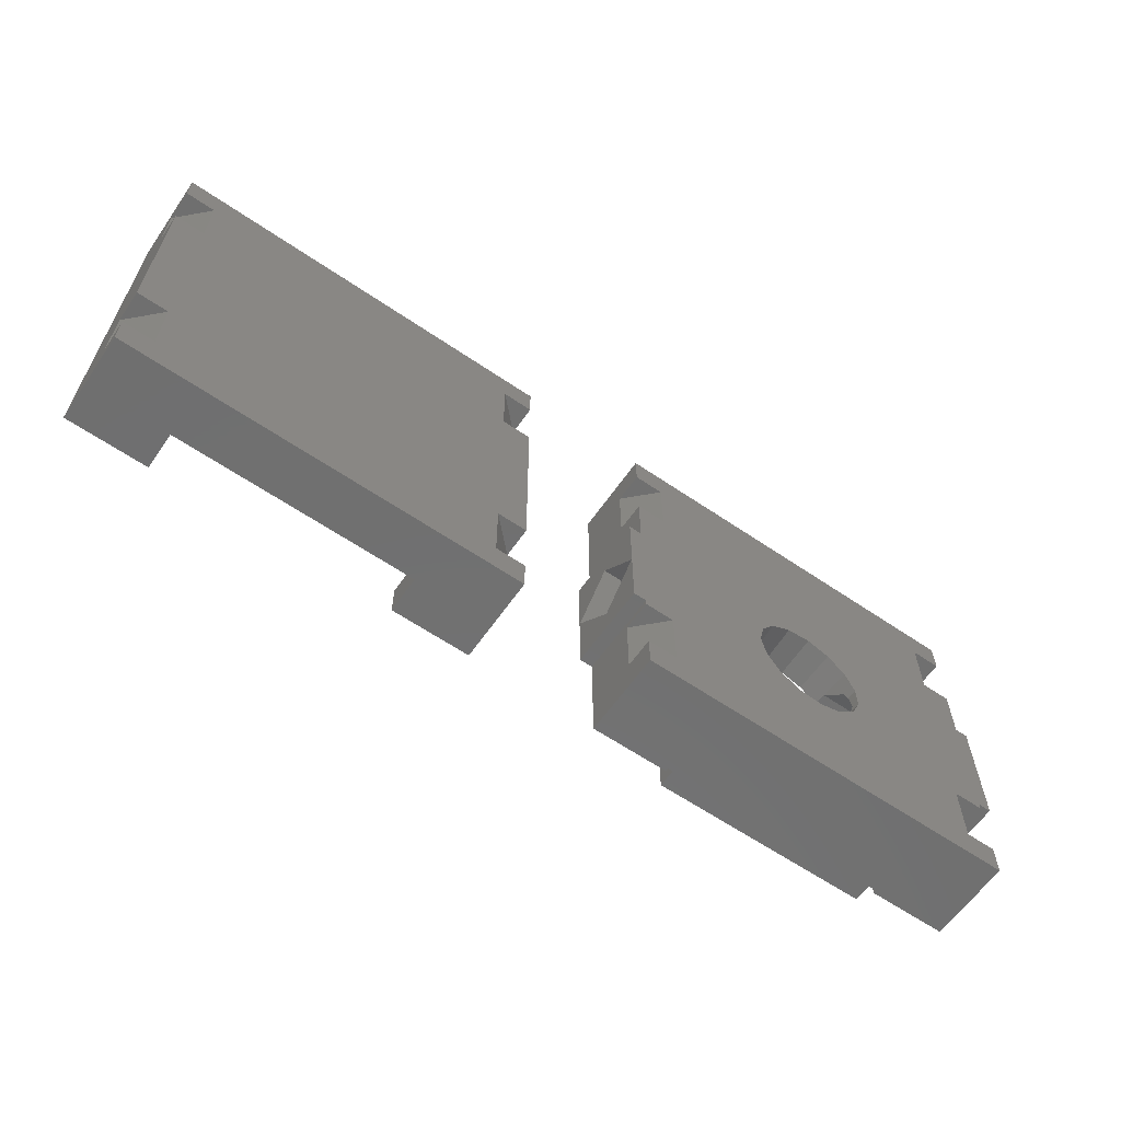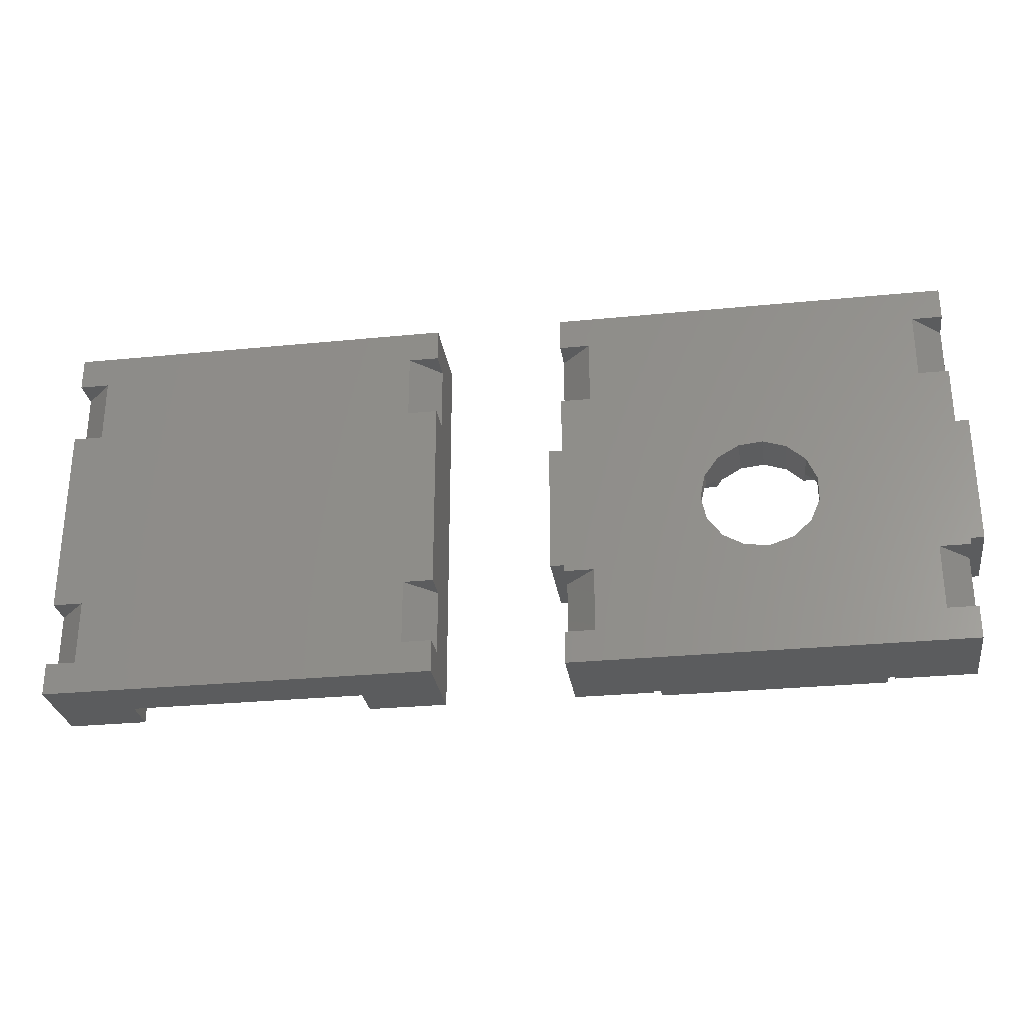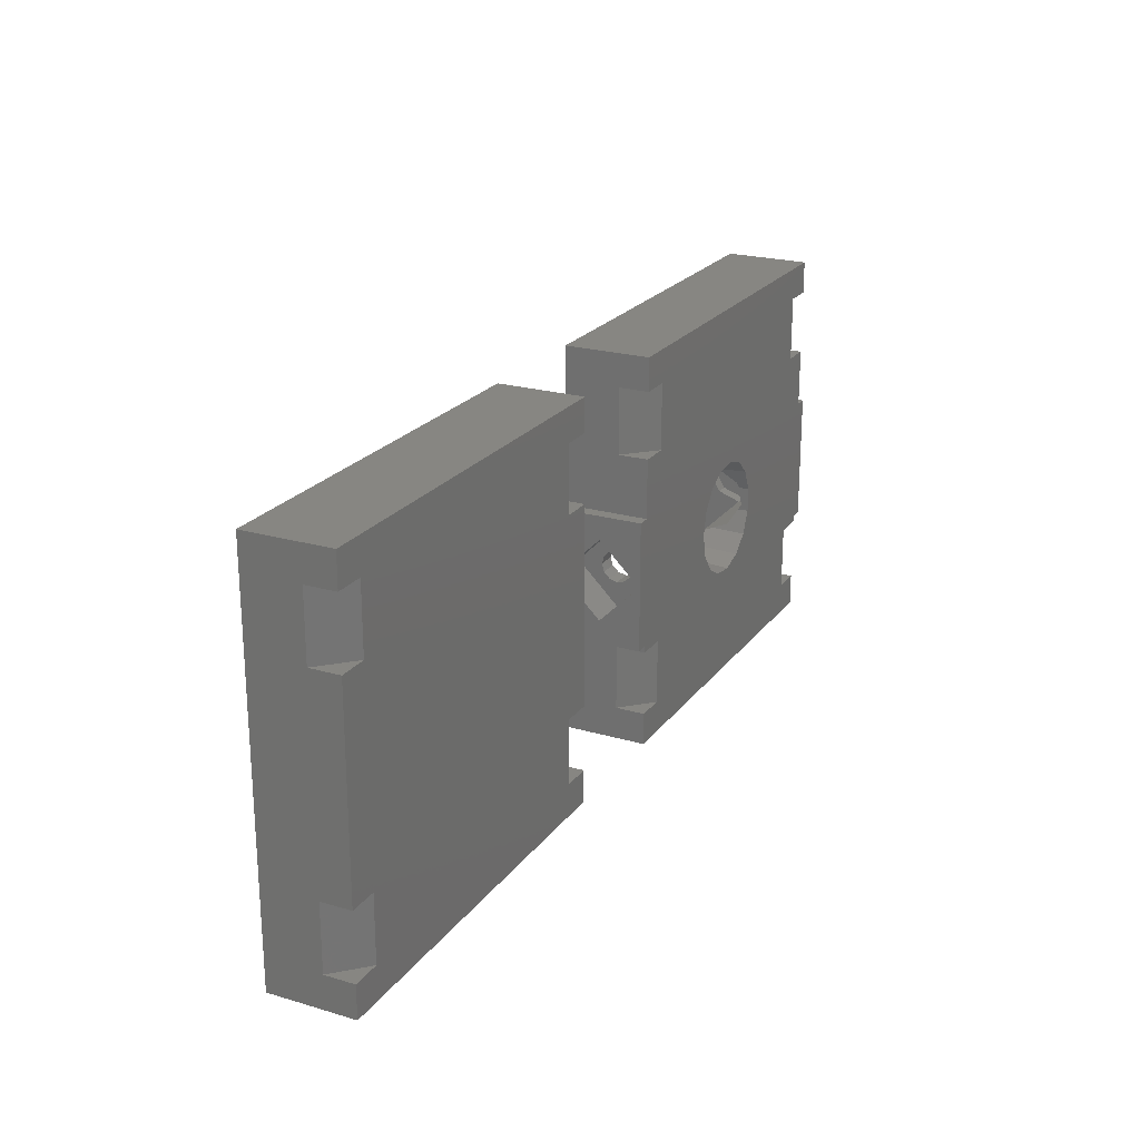
<metadata>
{"format":"stl","ext":"stl","renderer":"f3d","projection":"perspective","resolution":1024,"background":"white","views":[{"elev":-61.8,"azim":145.3,"up":"+Y"},{"elev":-28.5,"azim":-171.5,"up":"+Y"},{"elev":22.4,"azim":116.8,"up":"+Y"}]}
</metadata>
<code>
# stl→obj: 316 verts, 636 faces
v -36 -2 -7.682
v -36 -7 -7.75
v -36 -5.182 -4.5
v -36 1.182 -4.5
v -36 3 -1.25
v -36 3 -7.75
v -36 -7 -1.25
v -36 -2 -1.318
v -35 -7 -1.25
v -30.5 -12.38 -1.25
v -35 -15 -1.25
v -29 -15 -1.25
v -35 3 -1.25
v -9.5 -12.38 -1.25
v -5 -15 -1.25
v -9.5 12.38 -1.25
v -5 15 -1.25
v -30.5 12.38 -1.25
v -5 -7 -1.25
v -4 -7 -1.25
v -5 3 -1.25
v -11 -15 -1.25
v -35 15 -1.25
v -4 3 -1.25
v -11 -12.38 -1.25
v -29 -12.38 -1.25
v -35 -7 -7.75
v -35 3 -7.75
v -35 7.5 -7.75
v -32.71 7.5 -7.75
v -5 15 -7.75
v -35 12.5 -7.75
v -35 15 -7.75
v -32.71 12.5 -7.75
v -7.286 12.5 -7.75
v -5 12.5 -7.75
v -32.71 -7.5 -7.75
v -5 -15 -7.75
v -32.71 -12.5 -7.75
v -15.89 -0.2269 -7.75
v -5 7.5 -7.75
v -5 3 -7.75
v -5 -7 -7.75
v -4 3 -7.75
v -4 -7 -7.75
v -17 -5.333 -7.75
v -7.286 7.5 -7.75
v -18.57 2.239 -7.75
v -18.61 2.265 -7.75
v -5 -7.5 -7.75
v -20.42 2.454 -7.75
v -20.47 2.46 -7.75
v -5 -12.5 -7.75
v -7.286 -12.5 -7.75
v -35 -15 -7.75
v -35 -12.5 -7.75
v -7.286 -7.5 -7.75
v -18.67 -6.27 -7.75
v -20.47 -6.46 -7.75
v -23.65 -4.588 -7.75
v -23.63 -4.636 -7.75
v -22.28 -5.849 -7.75
v -22.24 -5.884 -7.75
v -20.52 -6.444 -7.75
v -17.04 -5.359 -7.75
v -18.61 -6.265 -7.75
v -15.93 -3.866 -7.75
v -15.52 -2 -7.75
v -15.9 -3.824 -7.75
v -15.53 -2.051 -7.75
v -15.9 -0.176 -7.75
v -16.97 1.29 -7.75
v -17 1.333 -7.75
v -24.39 -2.932 -7.75
v -24.39 -1.068 -7.75
v -23.59 0.6706 -7.75
v -22.24 1.884 -7.75
v -22.19 1.9 -7.75
v -24.37 -1.02 -7.75
v -23.63 0.6359 -7.75
v -35 -7.5 -7.75
v -33 -2 -7.682
v -33 1.182 -4.5
v -33 -2 -1.318
v -33 -5.182 -4.5
v -35 12.5 -5.464
v -35 7.5 -5.464
v -5 7.5 -5.464
v -5 12.5 -5.464
v -4 -5.182 -4.5
v -4 -2 -1.318
v -4 1.182 -4.5
v -4 -2 -7.682
v -5 -12.5 -5.464
v -5 -7.5 -5.464
v -29 -15 -1.5
v -11 -15 -1.5
v -11 -12.38 -1.5
v -9.5 -12.38 -4.5
v -29 -12.38 -1.5
v -30.5 -12.38 -4.5
v -9.5 12.38 -4.5
v -9.5 0.5842 -4.5
v -9.5 0.5842 -3.559
v -9.5 -0.625 -2.118
v -9.5 -2.478 -1.792
v -9.5 -4.107 -2.732
v -9.5 -4.75 -4.5
v -30.5 12.38 -4.5
v -30.5 -2.478 -1.792
v -30.5 -4.75 -4.5
v -30.5 -4.107 -2.732
v -30.5 -0.625 -2.118
v -30.5 0.5842 -3.559
v -30.5 0.5842 -4.5
v -35 -12.5 -5.464
v -35 -7.5 -5.464
v -24.25 -0.8743 -6.926
v -24.34 -1.078 -6.961
v -24.35 -2.478 -7.208
v -24.34 -2.922 -6.952
v -23.51 0.5524 -5.478
v -24.13 -0.625 -6.882
v -22.92 1.003 -4.5
v -23.39 0.5842 -4.5
v -23.47 0.5842 -5.441
v -22.14 1.708 -4.5
v -21.45 1.933 -4.5
v -20.45 2.258 -4.5
v -19.72 2.182 -4.5
v -18.68 2.072 -4.5
v -18.05 1.708 -4.5
v -17.14 1.182 -4.5
v -16.71 0.5929 -4.5
v -15.98 -0.2107 -6.388
v -16.63 0.5842 -5.441
v -16.7 0.5842 -4.5
v -15.91 -0.4683 -6.695
v -15.55 -2 -7.124
v -15.86 -0.625 -6.882
v -15.59 -2.172 -7.154
v -15.65 -2.478 -7.208
v -15.98 -3.791 -6.45
v -16.2 -4.075 -6.286
v -16.22 -4.107 -6.268
v -16.82 -4.75 -4.5
v -17.14 -5.182 -4.5
v -17.77 -5.545 -4.5
v -18.68 -6.072 -4.5
v -19.4 -6.148 -4.5
v -20.45 -6.258 -4.5
v -21.14 -6.033 -4.5
v -22.14 -5.708 -4.5
v -22.68 -5.221 -4.5
v -23.2 -4.75 -4.5
v -23.49 -4.538 -5.083
v -23.71 -4.196 -6.021
v -23.76 -4.107 -6.268
v -33 -2.625 -3.417
v -33 -3.083 -3.875
v -33 -2 -3.25
v -33 -3.25 -4.5
v -33 -3.083 -5.125
v -33 -2.625 -5.583
v -33 -2 -5.75
v -33 -1.375 -5.583
v -33 -0.75 -4.5
v -33 -0.9175 -5.125
v -33 -0.9175 -3.875
v -33 -1.375 -3.417
v -7 1.182 -4.5
v -7 -2 -1.318
v -7 -5.182 -4.5
v -7 -2 -7.682
v -11.5 -12.75 -1.5
v -28.5 -12.75 -1.5
v -11.5 -14.75 -1.5
v -28.5 -14.75 -1.5
v -8.5 -4.75 -4.5
v -8.5 -4.107 -6.268
v -8.5 -4.107 -2.732
v -8.5 -2.478 -1.792
v -8.5 -0.625 -2.118
v -8.5 0.5842 -3.559
v -8.5 0.5842 -5.441
v -31.5 0.5842 -5.441
v -31.5 0.5842 -3.559
v -31.5 -0.625 -2.118
v -31.5 -2.478 -1.792
v -31.5 -4.107 -2.732
v -31.5 -4.75 -4.5
v -31.5 -4.107 -6.268
v -31.5 -2.478 -7.208
v -31.5 -0.625 -6.882
v -8.5 -0.625 -6.882
v -8.5 -2.478 -7.208
v -31.5 -3.083 -3.875
v -31.5 -2.625 -3.417
v -31.5 -2 -3.25
v -31.5 -1.375 -3.417
v -31.5 -0.9175 -3.875
v -31.5 -0.75 -4.5
v -31.5 -0.9175 -5.125
v -31.5 -1.375 -5.583
v -31.5 -2 -5.75
v -31.5 -2.625 -5.583
v -31.5 -3.083 -5.125
v -31.5 -3.25 -4.5
v -7 -0.9175 -5.125
v -7 -1.375 -5.583
v -7 -1.375 -3.417
v -7 -2 -3.25
v -7 -0.75 -4.5
v -7 -2.625 -5.583
v -7 -3.083 -5.125
v -7 -3.25 -4.5
v -7 -3.083 -3.875
v -7 -2 -5.75
v -7 -2.625 -3.417
v -7 -0.9175 -3.875
v -28.5 -14.75 3.275e-15
v -28.5 -12.75 2.831e-15
v -11.5 -12.75 2.831e-15
v -11.5 -14.75 3.275e-15
v -8.5 -3.083 -5.125
v -8.5 -3.083 -3.875
v -8.5 -2 -3.25
v -8.5 -2.625 -3.417
v -8.5 -0.9175 -3.875
v -8.5 -1.375 -3.417
v -8.5 -0.75 -4.5
v -8.5 -0.9175 -5.125
v -8.5 -3.25 -4.5
v -8.5 -2.625 -5.583
v -8.5 -1.375 -5.583
v -8.5 -2 -5.75
v 9.5 -12.38 -1.25
v 5 -15 -1.25
v 11 -15 -1.25
v 7.125 -11.62 -1.25
v 7.125 11.62 -1.25
v 5 15 -1.25
v 30.5 -11.62 -1.25
v 30.5 -12.38 -1.25
v 32.88 -11.62 -1.25
v 9.5 -11.62 -1.25
v 9.5 11.62 -1.25
v 9.5 12.38 -1.25
v 30.5 12.38 -1.25
v 35 15 -1.25
v 32.88 11.62 -1.25
v 30.5 11.62 -1.25
v 29 -12.38 -1.25
v 29 -15 -1.25
v 35 -15 -1.25
v 11 -12.38 -1.25
v 5 -15 -7.75
v 11 -15 -4
v 35 -15 -7.75
v 29 -15 -4
v 5 -12.5 -7.75
v 5 -12.5 -5.464
v 5 12.5 -7.75
v 5 15 -7.75
v 5 12.5 -5.464
v 5 7.5 -5.464
v 5 -7.5 -5.464
v 5 -7.5 -7.75
v 5 7.5 -7.75
v 35 15 -7.75
v 35 -12.5 -5.464
v 35 -7.5 -5.464
v 35 -7.5 -7.75
v 35 7.5 -5.464
v 35 7.5 -7.75
v 35 12.5 -7.75
v 35 12.5 -5.464
v 35 -12.5 -7.75
v 29 -12.38 -4
v 9.5 -12.38 -1.75
v 11 -12.38 -4
v 30.5 -12.38 -1.75
v 32.88 -12.38 -1.75
v 30.5 -12.38 -3.25
v 32.88 -12.38 -3.25
v 30.5 -12.38 -7
v 9.5 -12.38 -7
v 9.5 -12.38 -3.25
v 7.125 -12.38 -3.25
v 7.125 -12.38 -1.75
v 30.5 -11.62 -1.75
v 32.88 -11.62 -1.75
v 32.88 11.62 -1.75
v 32.88 12.38 -1.75
v 32.88 12.38 -3.25
v 30.5 11.62 -1.75
v 30.5 12.38 -1.75
v 30.5 12.38 -7
v 9.5 12.38 -3.25
v 9.5 12.38 -7
v 30.5 12.38 -3.25
v 7.125 12.38 -3.25
v 9.5 12.38 -1.75
v 7.125 12.38 -1.75
v 9.5 11.62 -1.75
v 7.125 11.62 -1.75
v 7.125 -11.62 -1.75
v 9.5 -11.62 -1.75
v 7.286 -12.5 -7.75
v 7.286 -7.5 -7.75
v 7.286 7.5 -7.75
v 7.286 12.5 -7.75
v 32.71 12.5 -7.75
v 32.71 7.5 -7.75
v 32.71 -7.5 -7.75
v 32.71 -12.5 -7.75
f 1 2 3
f 4 5 6
f 1 4 6
f 7 5 8
f 7 8 3
f 7 3 2
f 2 1 6
f 8 5 4
f 5 7 9
f 10 5 9
f 11 12 9
f 10 13 5
f 14 15 16
f 12 10 9
f 16 17 18
f 19 20 16
f 21 17 16
f 22 15 14
f 15 19 16
f 23 13 18
f 20 21 16
f 20 24 21
f 17 23 18
f 25 22 14
f 26 10 12
f 10 18 13
f 9 7 2
f 27 9 2
f 2 6 27
f 27 6 28
f 28 29 30
f 28 30 27
f 30 31 27
f 32 33 34
f 34 33 31
f 34 31 30
f 35 31 36
f 27 31 35
f 37 38 39
f 40 41 42
f 43 44 45
f 46 44 43
f 47 48 49
f 43 50 27
f 47 51 52
f 53 38 54
f 38 55 56
f 38 56 39
f 57 54 37
f 47 49 51
f 47 52 35
f 48 47 41
f 58 43 59
f 27 60 61
f 27 61 62
f 27 62 63
f 27 63 64
f 27 64 59
f 27 59 43
f 65 43 66
f 58 66 43
f 40 42 44
f 67 44 46
f 40 44 68
f 65 46 43
f 69 44 67
f 70 44 69
f 68 44 70
f 71 41 40
f 72 41 71
f 48 41 73
f 73 41 72
f 60 27 74
f 74 27 75
f 76 27 77
f 78 35 52
f 77 35 78
f 27 35 77
f 79 27 80
f 27 76 80
f 27 79 75
f 27 50 57
f 27 57 37
f 37 54 38
f 81 27 37
f 5 13 6
f 6 13 28
f 1 82 83
f 4 1 83
f 4 83 84
f 8 4 84
f 82 1 85
f 85 1 3
f 85 3 84
f 84 3 8
f 13 23 28
f 32 23 33
f 86 23 32
f 87 23 86
f 28 23 87
f 29 28 87
f 23 17 33
f 33 17 31
f 17 21 42
f 88 17 42
f 41 88 42
f 36 17 89
f 31 17 36
f 88 89 17
f 21 24 42
f 42 24 44
f 90 20 45
f 24 20 91
f 44 24 92
f 44 93 45
f 44 92 93
f 91 20 90
f 91 92 24
f 93 90 45
f 20 19 43
f 45 20 43
f 94 15 38
f 94 95 19
f 19 15 94
f 50 19 95
f 43 19 50
f 53 94 38
f 12 11 55
f 96 12 55
f 15 22 38
f 22 97 38
f 38 96 55
f 97 96 38
f 98 97 25
f 25 97 22
f 14 98 25
f 99 98 14
f 100 98 99
f 100 99 101
f 100 101 26
f 101 10 26
f 102 103 16
f 16 103 104
f 16 104 105
f 105 106 16
f 107 108 99
f 107 99 106
f 106 99 14
f 106 14 16
f 109 102 16
f 18 109 16
f 110 10 101
f 101 111 112
f 113 18 110
f 110 101 112
f 114 109 113
f 115 109 114
f 109 18 113
f 18 10 110
f 96 100 26
f 12 96 26
f 56 55 116
f 81 9 27
f 117 9 81
f 11 9 116
f 11 116 55
f 116 9 117
f 81 37 117
f 37 39 117
f 117 39 116
f 39 56 116
f 94 53 54
f 57 95 94
f 54 57 94
f 50 95 57
f 88 41 47
f 35 89 88
f 47 35 88
f 36 89 35
f 32 34 86
f 34 30 86
f 86 30 87
f 30 29 87
f 79 118 119
f 75 79 119
f 75 119 120
f 74 75 120
f 121 74 120
f 80 122 123
f 118 80 123
f 118 79 80
f 76 124 125
f 122 76 126
f 126 76 125
f 80 76 122
f 77 127 124
f 76 77 124
f 78 128 127
f 77 78 127
f 52 129 128
f 78 52 128
f 51 130 129
f 52 51 129
f 49 131 130
f 51 49 130
f 49 48 132
f 131 49 132
f 73 133 132
f 48 73 132
f 72 134 73
f 73 134 133
f 135 136 71
f 134 136 137
f 72 136 134
f 71 136 72
f 40 138 71
f 71 138 135
f 68 139 40
f 40 139 140
f 40 140 138
f 68 70 139
f 139 70 141
f 141 70 142
f 142 70 69
f 142 69 143
f 69 67 143
f 143 67 144
f 145 144 67
f 145 67 146
f 67 46 146
f 46 147 146
f 46 65 147
f 147 65 148
f 65 66 148
f 148 66 149
f 66 58 149
f 149 58 150
f 150 58 151
f 151 58 59
f 59 64 151
f 151 64 152
f 152 64 153
f 153 64 63
f 63 62 153
f 153 62 154
f 155 154 156
f 156 154 62
f 156 62 61
f 156 61 60
f 157 156 60
f 121 158 60
f 60 158 157
f 121 60 74
f 159 85 84
f 160 85 159
f 161 159 84
f 162 85 160
f 82 85 163
f 82 163 164
f 82 164 165
f 82 165 166
f 82 166 83
f 167 83 168
f 168 83 166
f 169 83 167
f 83 169 84
f 169 170 84
f 170 161 84
f 163 85 162
f 171 92 91
f 172 171 91
f 90 173 91
f 91 173 172
f 93 174 90
f 90 174 173
f 174 93 92
f 171 174 92
f 175 98 100
f 96 176 100
f 97 98 175
f 177 178 97
f 97 175 177
f 96 178 176
f 96 97 178
f 176 175 100
f 99 108 146
f 148 99 147
f 147 99 146
f 149 99 148
f 150 99 149
f 151 99 150
f 152 99 151
f 153 99 152
f 111 99 153
f 155 153 154
f 111 153 155
f 101 99 111
f 179 180 108
f 108 180 145
f 108 145 146
f 179 108 181
f 181 108 107
f 181 107 182
f 182 107 106
f 183 182 105
f 105 182 106
f 104 184 183
f 105 104 183
f 103 185 184
f 103 137 136
f 136 185 103
f 104 103 184
f 109 124 127
f 129 102 127
f 128 129 127
f 125 124 109
f 130 102 129
f 131 102 130
f 132 133 131
f 133 103 131
f 134 103 133
f 137 103 134
f 103 102 131
f 102 109 127
f 109 115 125
f 186 126 125
f 114 186 115
f 115 186 125
f 187 186 114
f 114 113 188
f 187 114 188
f 110 189 113
f 113 189 188
f 112 190 110
f 110 190 189
f 111 191 112
f 112 191 190
f 155 156 111
f 111 156 191
f 191 156 157
f 157 158 191
f 191 158 192
f 193 120 119
f 118 193 119
f 118 123 193
f 123 194 193
f 192 158 121
f 120 192 121
f 120 193 192
f 194 123 122
f 126 194 122
f 126 186 194
f 135 138 195
f 195 138 140
f 135 195 185
f 135 185 136
f 139 141 142
f 195 139 196
f 196 139 142
f 140 139 195
f 180 196 142
f 144 180 143
f 143 180 142
f 145 180 144
f 197 160 198
f 198 160 159
f 198 159 199
f 199 159 161
f 200 199 170
f 170 199 161
f 169 201 200
f 170 169 200
f 167 202 201
f 169 167 201
f 168 203 202
f 167 168 202
f 166 204 203
f 168 166 203
f 165 205 204
f 166 165 204
f 206 205 165
f 164 206 165
f 206 164 207
f 207 164 163
f 207 163 208
f 208 163 162
f 208 162 197
f 197 162 160
f 209 174 171
f 209 210 174
f 172 211 171
f 172 212 211
f 213 209 171
f 214 215 173
f 216 217 173
f 218 174 210
f 214 174 218
f 173 174 214
f 215 216 173
f 217 219 173
f 172 219 212
f 172 173 219
f 211 220 171
f 220 213 171
f 221 222 178
f 178 222 176
f 222 223 176
f 176 223 175
f 224 221 178
f 177 224 178
f 223 224 177
f 175 223 177
f 195 196 185
f 185 196 180
f 225 180 179
f 226 179 181
f 227 181 182
f 185 182 183
f 185 183 184
f 226 181 228
f 185 229 182
f 229 230 182
f 230 227 182
f 231 185 232
f 233 179 226
f 225 179 233
f 234 180 225
f 232 185 235
f 236 180 234
f 185 180 236
f 185 236 235
f 185 231 229
f 228 181 227
f 188 189 190
f 198 188 191
f 191 188 190
f 198 199 188
f 207 208 192
f 186 188 194
f 187 188 186
f 194 188 202
f 194 203 193
f 194 202 203
f 203 204 193
f 193 205 192
f 205 206 192
f 206 207 192
f 192 208 191
f 208 197 191
f 197 198 191
f 200 201 188
f 199 200 188
f 202 188 201
f 204 205 193
f 212 227 211
f 211 227 230
f 219 228 212
f 212 228 227
f 217 226 219
f 219 226 228
f 216 233 217
f 217 233 226
f 216 215 233
f 233 215 225
f 215 214 225
f 225 214 234
f 234 214 218
f 236 234 218
f 236 218 210
f 235 236 210
f 235 210 209
f 232 235 209
f 232 209 213
f 231 232 213
f 213 220 229
f 231 213 229
f 220 211 230
f 229 220 230
f 222 221 224
f 223 222 224
f 237 238 239
f 240 241 242
f 243 244 245
f 240 238 237
f 246 240 237
f 242 238 240
f 247 242 241
f 248 242 247
f 249 242 248
f 250 242 249
f 251 249 252
f 250 249 251
f 253 254 244
f 255 251 245
f 254 245 244
f 255 245 254
f 250 251 255
f 256 237 239
f 239 238 257
f 258 239 257
f 255 254 259
f 254 260 259
f 259 258 257
f 260 258 259
f 261 257 262
f 263 242 264
f 265 242 263
f 266 242 265
f 267 242 266
f 267 266 268
f 238 242 267
f 238 267 262
f 238 262 257
f 269 268 266
f 242 250 264
f 264 250 270
f 271 255 259
f 250 255 271
f 272 273 250
f 250 271 272
f 274 250 273
f 275 274 273
f 276 250 277
f 270 250 276
f 274 277 250
f 278 271 259
f 279 260 253
f 253 260 254
f 237 256 280
f 280 256 281
f 279 253 244
f 279 244 282
f 279 282 283
f 284 283 285
f 279 283 284
f 279 286 281
f 281 286 287
f 286 279 284
f 281 287 288
f 281 288 280
f 288 289 280
f 280 289 290
f 291 282 243
f 243 282 244
f 292 291 245
f 245 291 243
f 293 294 295
f 293 295 285
f 293 285 251
f 285 283 292
f 285 292 251
f 245 251 292
f 296 293 251
f 252 296 251
f 297 296 249
f 249 296 252
f 298 299 300
f 301 299 298
f 302 299 294
f 294 299 301
f 294 301 295
f 297 302 294
f 249 302 297
f 303 302 249
f 248 303 249
f 303 304 302
f 305 303 248
f 247 305 248
f 306 305 247
f 241 306 247
f 307 290 289
f 306 307 302
f 302 307 289
f 241 307 306
f 304 306 302
f 240 307 241
f 308 307 246
f 246 307 240
f 280 308 246
f 237 280 246
f 258 281 256
f 239 258 256
f 260 279 281
f 258 260 281
f 257 261 259
f 259 261 309
f 259 309 310
f 310 268 269
f 310 269 259
f 259 269 311
f 259 311 312
f 312 263 264
f 312 264 259
f 276 264 270
f 313 264 276
f 314 264 313
f 315 264 314
f 315 314 273
f 316 264 315
f 278 259 316
f 259 264 316
f 275 273 314
f 309 261 262
f 310 309 267
f 267 309 262
f 268 310 267
f 311 269 266
f 312 311 265
f 265 311 266
f 263 312 265
f 276 277 313
f 313 277 274
f 314 313 274
f 274 275 314
f 273 272 315
f 315 272 271
f 316 315 271
f 271 278 316
f 308 280 307
f 307 280 290
f 288 299 302
f 289 288 302
f 287 300 299
f 288 287 299
f 286 298 300
f 287 286 300
f 298 286 301
f 301 286 284
f 285 295 301
f 284 285 301
f 292 283 291
f 291 283 282
f 294 293 297
f 297 293 296
f 303 305 304
f 304 305 306

</code>
